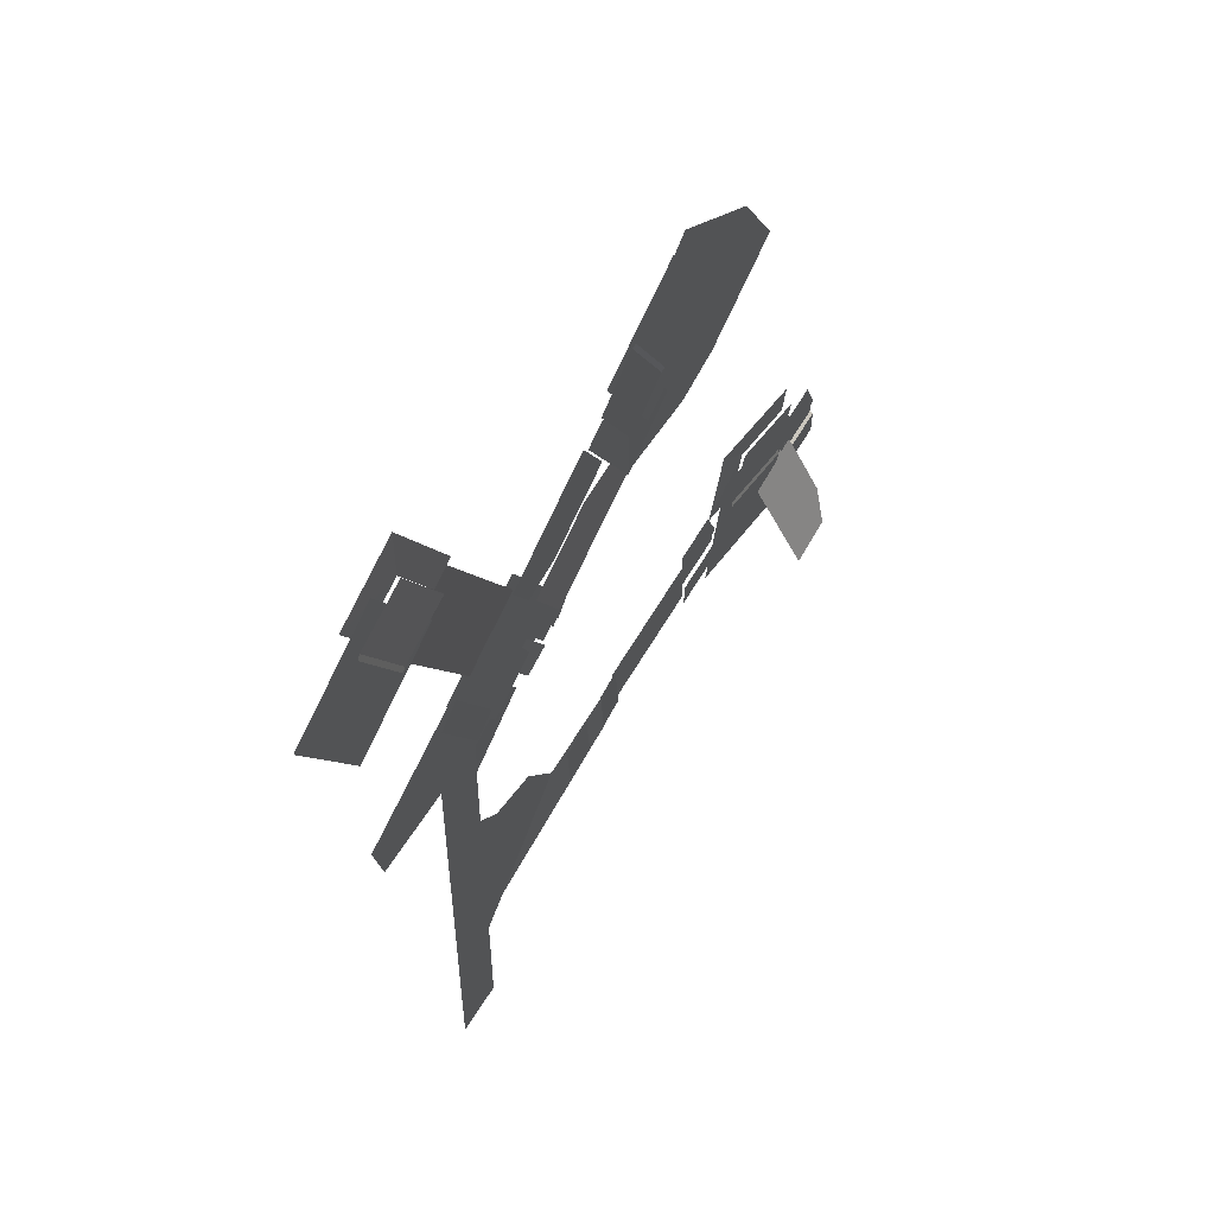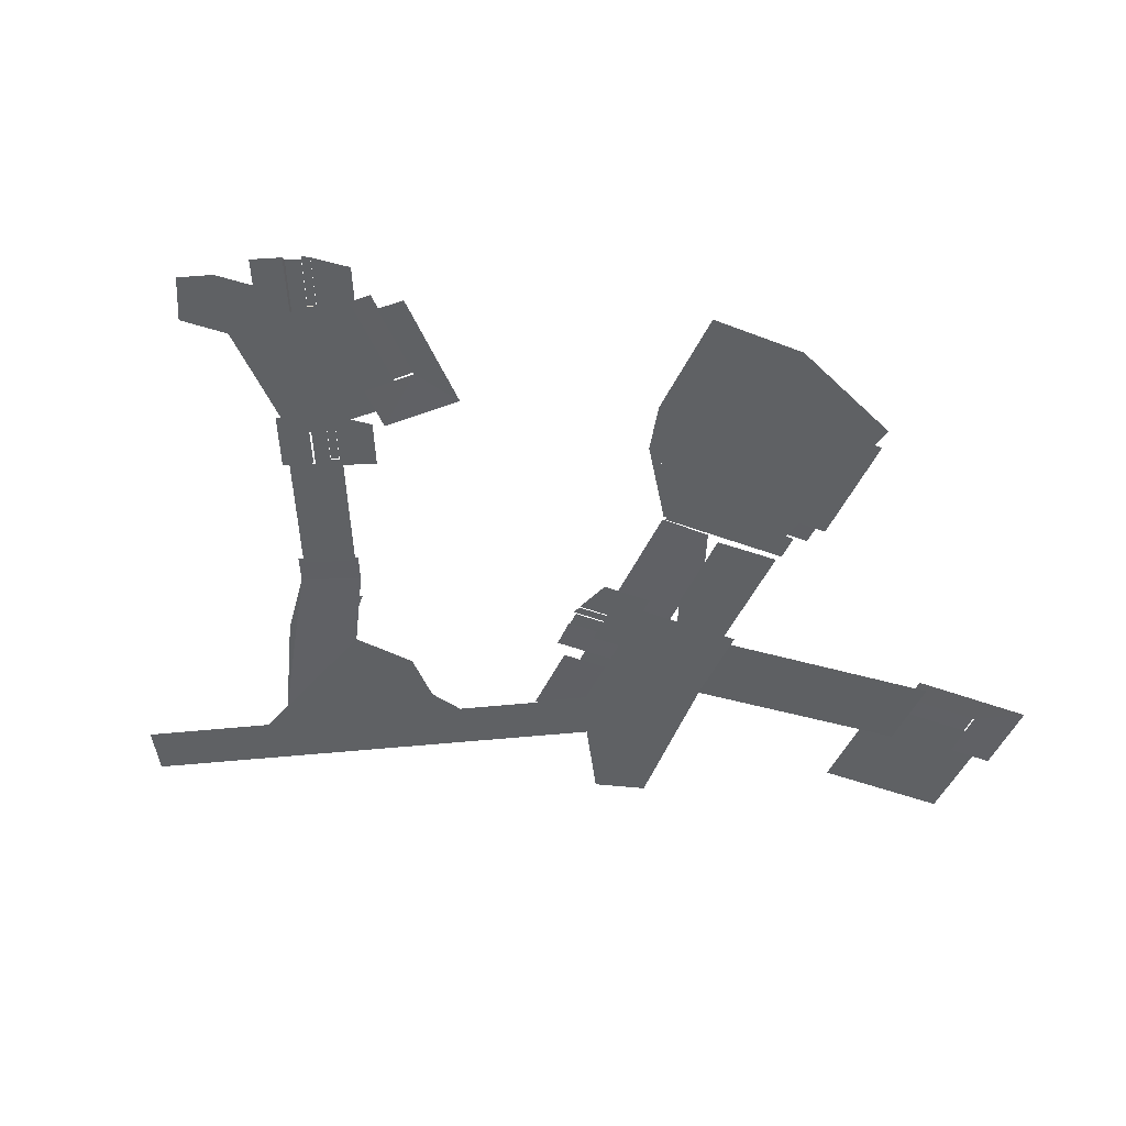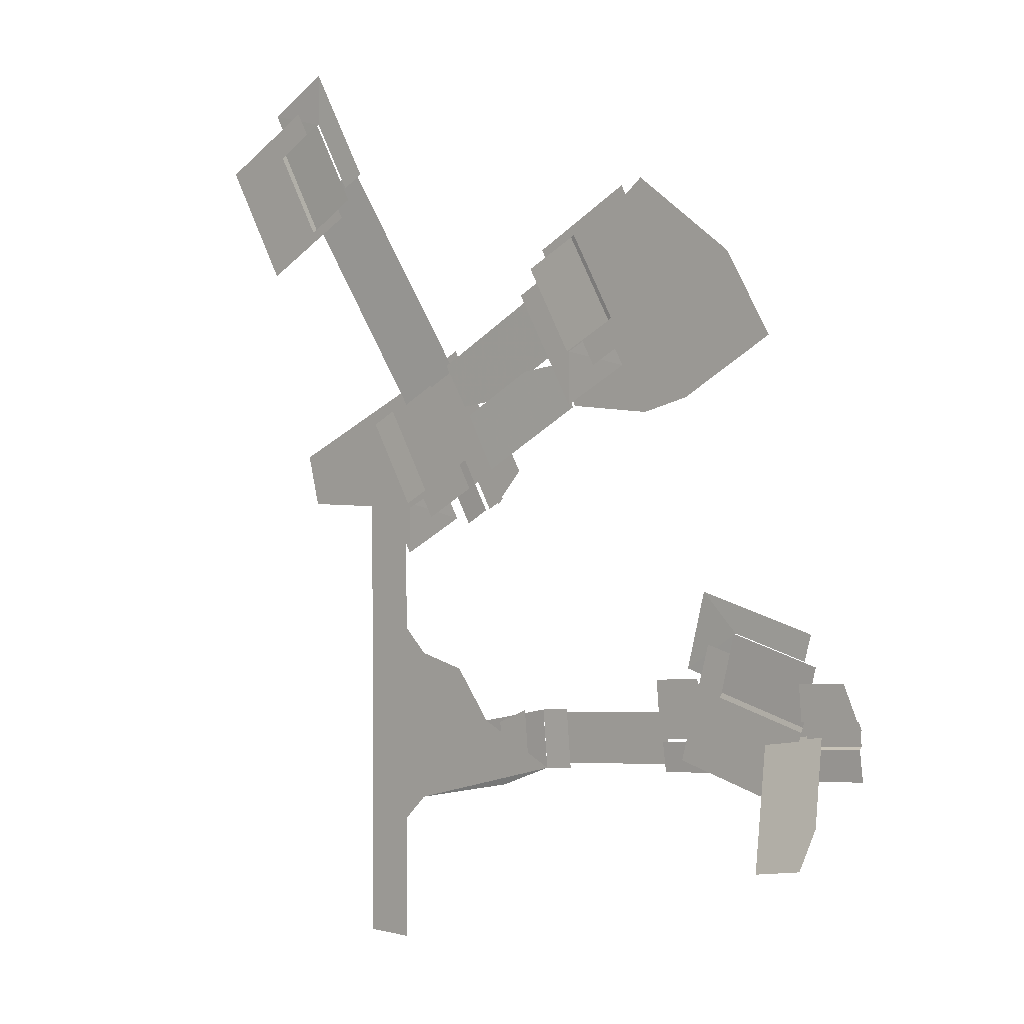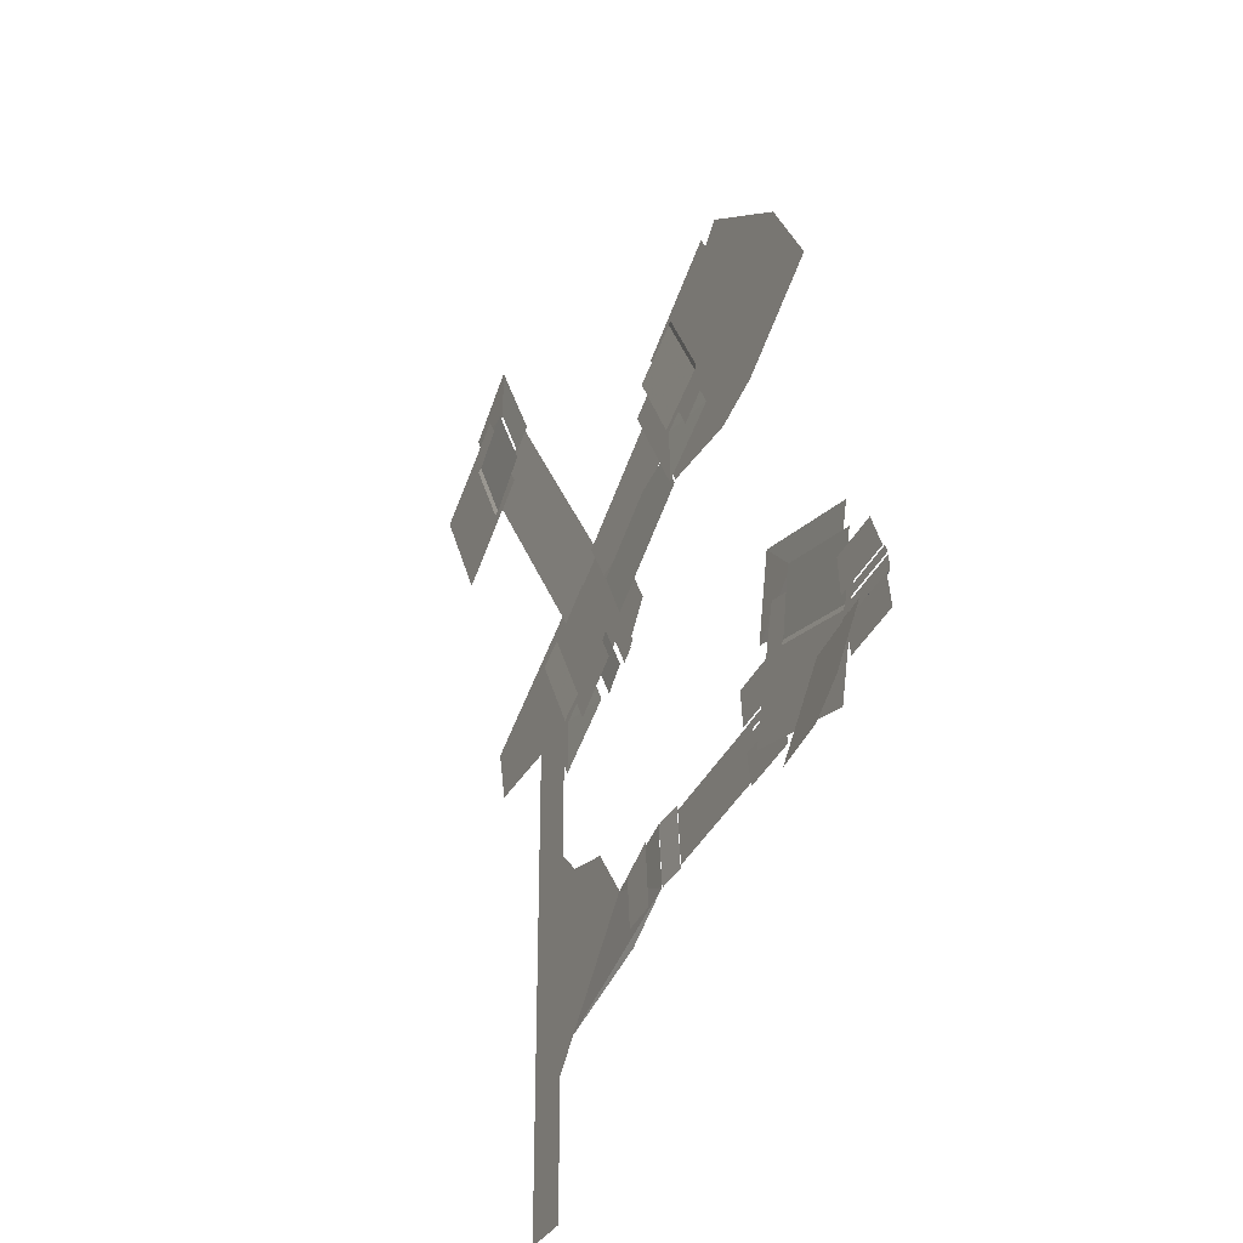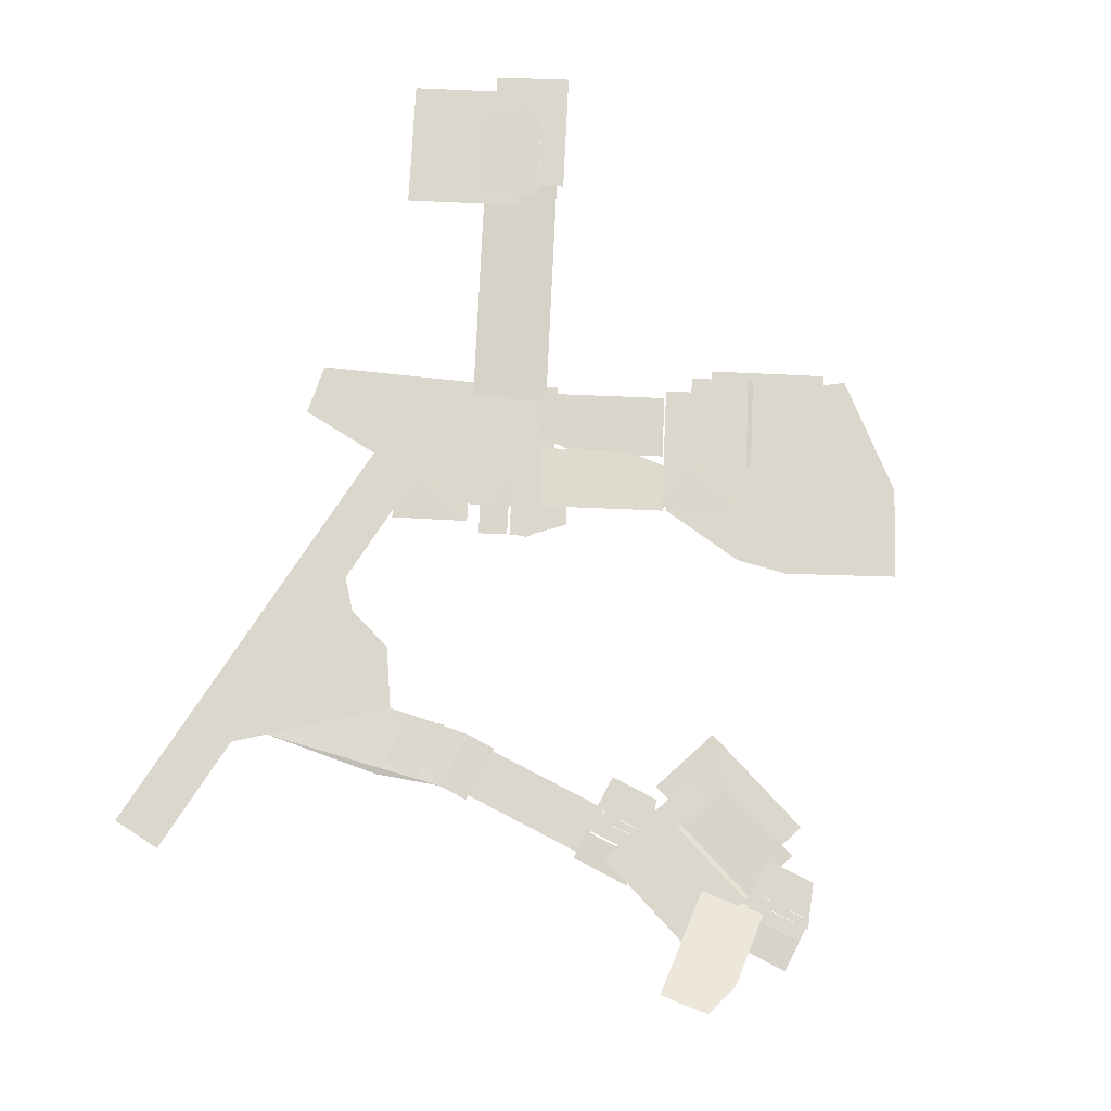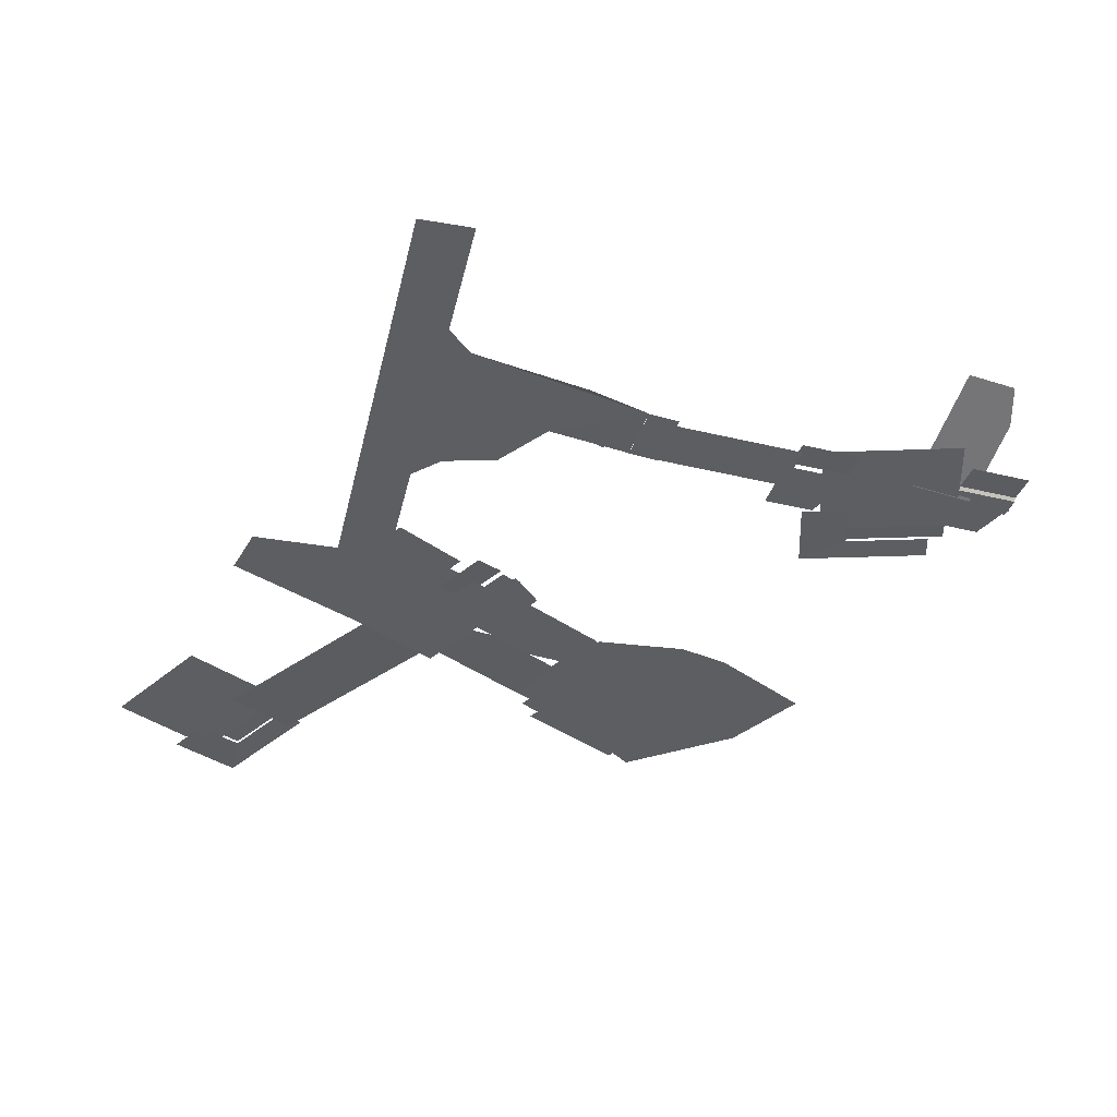
<metadata>
{"format":"obj","ext":"obj","renderer":"f3d","projection":"perspective","resolution":1024,"background":"white","views":[{"elev":57.0,"azim":120.7,"up":"+Z"},{"elev":-46.7,"azim":-83.1,"up":"+Y"},{"elev":2.7,"azim":-138.4,"up":"+Z"},{"elev":-33.4,"azim":-114.9,"up":"+Z"},{"elev":73.0,"azim":-147.3,"up":"+Y"},{"elev":-37.6,"azim":167.6,"up":"+Y"}]}
</metadata>
<code>
g Chap01_M202_P4_Grd_Del
v 101.2 30.59 -50.13
v 106 30.3 -52
v 115 30.3 -54
v 87.45 30.81 -20.84
v 91.3 30.81 -21.95
v 98.21 30.81 -21.5
v 98.22 30.81 -21.5
v 99.87 30.81 -18.76
v 79.9 30.81 -16.3
v 102.9 30.81 -13.65
v 83.66 30.81 -10.05
v 91.8 30.81 -4.232
v 71.41 31.23 -45.51
v 71.4 31.47 -45.7
v 76 31.47 -46.1
v 71.41 31.23 -45.51
v 76 31.47 -46.1
v 76.01 31.23 -45.92
v 110.6 30.3 -27
v 128.6 30.3 -26
v 114.6 30.3 -19
v 127.6 30.3 -30
v 116.6 30.3 -30
v 121 30.3 -56
v 121 30.3 -40
v 117 30.3 -40
v 115 30.3 -42
v 111 30.3 -43
v 108 30.3 -47
v 115 30.3 -54
v 117 30.3 -56
v 101.2 30.59 -50.13
v 101.6 30.59 -45.52
v 117 30.3 -56
v 117 30.3 -66
v 121 30.3 -66
v 89.56 30.3 -44.68
v 89.21 30.3 -48.66
v 99.17 30.3 -49.53
v 99.52 30.3 -45.55
v 121 30.3 -30
v 117 30.3 -30
v 117 30.3 -40
v 121 30.3 -40
v 121.6 31.14 -13.42
v 111.4 30.25 -19.05
v 116.6 30.24 -22.05
v 116.4 31.15 -10.42
v 126.6 32.04 -4.798
v 121.4 32.05 -1.798
v 127.8 32.19 3.213
v 122.6 32.19 -5.8
v 130.6 32.19 -10.4
v 135.8 32.19 -1.389
v 128.8 32.04 0.1427
v 130.6 32.04 3.236
v 125.4 32.18 2.135
v 125.4 32.18 6.263
v 120.4 32.18 -2.329
v 122.2 32.18 -3.363
v 129.7 32.31 -0.3649
v 126 32.31 -6.868
v 130.3 32.31 -9.368
v 134 32.31 -2.865
v 125.4 32.41 2.135
v 121.6 32.41 -4.368
v 125.6 32.22 -6.679
v 129.4 32.22 -0.1763
v 129.7 32.31 -0.3649
v 129.4 32.22 -0.1763
v 125.6 32.22 -6.679
v 126 32.31 -6.868
v 114.3 30.17 -30.69
v 119.5 30.17 -21.68
v 111.5 30.17 -17.07
v 106.3 30.17 -26.09
v 116.7 30.16 -29.61
v 116.7 30.17 -33.74
v 121.7 30.17 -25.15
v 111.5 30.03 -30.71
v 113.3 30.03 -27.62
v 112.4 30.29 -27.11
v 116.1 30.29 -20.61
v 111.8 30.29 -18.11
v 108.1 30.29 -24.61
v 116.7 30.39 -29.61
v 120.5 30.39 -23.11
v 116.5 30.21 -20.8
v 112.7 30.21 -27.3
v 103.6 30.57 -45.76
v 103.2 30.57 -50.51
v 105.9 30.57 -50.75
v 106.3 30.57 -46.93
v 99.34 30.45 -45.32
v 98.94 30.45 -49.93
v 101.2 30.57 -50.13
v 101.6 30.57 -45.52
v 103.6 30.6 -18.81
v 100.4 30.64 -18.28
v 98.47 30.75 -21.59
v 109.6 30.59 -22.3
v 107.1 30.74 -26.61
v 106.4 30.21 -28.89
v 108.8 30.21 -24.76
v 106.5 30.21 -23.39
v 104.5 30.21 -26.71
v 110.1 30.09 -31.09
v 112.4 30.09 -27.09
v 110.4 30.21 -25.93
v 108.1 30.21 -29.93
v 109 29.97 -25.68
v 107 29.97 -29.26
v 110.3 29.97 -25.84
v 108 29.97 -29.84
v 109 30.1 -25.68
v 108.5 30.1 -25.37
v 106.4 30.1 -28.93
v 106.9 30.1 -29.43
v 112.1 30.57 -18.28
v 103.6 30.56 -13.27
v 101 30.41 -17.58
v 110.2 30.45 -21.59
v 107 30.42 -21.07
v 96.26 30.99 -18.35
v 101.5 30.99 -9.341
v 93.49 30.99 -4.739
v 88.29 30.99 -13.75
v 103.7 30.98 -12.81
v 101.9 30.98 -11.78
v 98.72 30.98 -17.28
v 98.73 30.98 -21.4
v 93.49 30.84 -18.38
v 95.27 30.84 -15.28
v 94.39 31.11 -14.78
v 98.15 31.11 -8.273
v 93.82 31.11 -5.773
v 90.06 31.11 -12.28
v 98.72 31.21 -17.28
v 102.5 31.21 -10.77
v 98.48 31.02 -8.462
v 94.72 31.02 -14.96
v 94.39 31.11 -14.78
v 94.72 31.02 -14.96
v 98.48 31.02 -8.462
v 98.15 31.11 -8.273
v 85 31.16 -39.18
v 74.95 31.16 -41.87
v 77.33 31.16 -50.76
v 87.38 31.16 -48.07
v 82.5 31.14 -38.2
v 83.53 31.01 -42.05
v 86.98 31.01 -41.12
v 85.41 31.15 -35.28
v 75.83 31.15 -37.84
v 76.37 31.14 -39.84
v 83.79 31.27 -43.03
v 76.54 31.27 -44.97
v 77.83 31.27 -49.8
v 85.09 31.27 -47.86
v 82.5 31.38 -38.2
v 75.25 31.38 -40.14
v 76.44 31.19 -44.61
v 83.7 31.19 -42.66
v 83.79 31.27 -43.03
v 83.7 31.19 -42.66
v 76.44 31.19 -44.61
v 76.54 31.27 -44.97
v 79.77 31.14 -45.79
v 74.85 31.14 -44.92
v 73.72 33.5 -51.32
v 78.15 34.54 -54.99
v 74.37 34.54 -54.32
v 85.25 30.64 -44.57
v 90.01 30.64 -44.99
v 90.24 30.64 -42.25
v 86.42 30.64 -41.92
v 84.81 30.52 -48.84
v 89.42 30.52 -49.24
v 89.62 30.64 -46.94
v 85.01 30.64 -46.53
v 89.63 30.39 -46.75
v 89.79 30.39 -44.97
v 89.3 30.39 -44.92
v 89.25 30.39 -45.55
v 85.13 30.39 -45.19
v 85.03 30.39 -46.35
v 89.25 30.52 -45.55
v 89.3 30.52 -44.92
v 85.2 30.52 -44.57
v 84.94 30.52 -45.17
v 71.63 31.47 -43.74
v 76.38 31.47 -44.16
v 76.62 31.47 -41.43
v 72.8 31.47 -41.09
v 71.2 31.36 -48
v 75.8 31.36 -48.41
v 76 31.47 -46.1
v 71.4 31.47 -45.7
v 75.63 31.23 -44.73
v 75.68 31.23 -44.1
v 75.68 31.36 -44.1
v 75.63 31.36 -44.73
v 76.01 31.23 -45.92
v 76.17 31.23 -44.14
v 75.68 31.23 -44.1
v 75.63 31.23 -44.73
v 71.51 31.23 -44.36
v 71.41 31.23 -45.51
v 75.63 31.36 -44.73
v 75.68 31.36 -44.1
v 71.59 31.36 -43.73
v 71.32 31.36 -44.34
g Chap01_M202_P4_Grd_Del_0
f 3 2 1
f 6 5 4
f 8 7 4
f 8 4 9
f 10 8 9
f 10 9 11
f 11 12 10
f 15 14 13
f 18 17 16
f 21 20 19
f 22 19 20
f 23 19 22
f 26 25 24
f 24 27 26
f 24 28 27
f 24 29 28
f 24 30 29
f 24 31 30
f 30 32 29
f 33 29 32
f 35 34 24
f 36 35 24
f 39 38 37
f 40 39 37
f 43 42 41
f 44 43 41
f 47 46 45
f 46 48 45
f 45 48 49
f 48 50 49
f 53 52 51
f 54 53 51
f 57 56 55
f 58 56 57
f 57 59 58
f 57 60 59
f 63 62 61
f 64 63 61
f 67 66 65
f 68 67 65
f 71 70 69
f 72 71 69
f 75 74 73
f 76 75 73
f 79 78 77
f 78 80 77
f 81 77 80
f 84 83 82
f 85 84 82
f 88 87 86
f 89 88 86
f 92 91 90
f 93 92 90
f 96 95 94
f 97 96 94
f 100 99 98
f 98 101 100
f 101 102 100
f 105 104 103
f 106 105 103
f 109 108 107
f 110 109 107
f 113 112 111
f 113 114 112
f 117 116 115
f 118 117 115
f 121 120 119
f 119 122 121
f 122 123 121
f 126 125 124
f 127 126 124
f 130 129 128
f 128 131 130
f 131 132 130
f 133 130 132
f 136 135 134
f 137 136 134
f 140 139 138
f 141 140 138
f 144 143 142
f 145 144 142
f 148 147 146
f 149 148 146
f 152 151 150
f 150 153 152
f 154 153 150
f 150 155 154
f 158 157 156
f 159 158 156
f 162 161 160
f 163 162 160
f 166 165 164
f 167 166 164
f 170 169 168
f 168 171 170
f 171 172 170
f 175 174 173
f 176 175 173
f 179 178 177
f 180 179 177
f 183 182 181
f 181 184 183
f 181 185 184
f 181 186 185
f 189 188 187
f 190 189 187
f 193 192 191
f 194 193 191
f 197 196 195
f 198 197 195
f 201 200 199
f 202 201 199
f 205 204 203
f 203 206 205
f 203 207 206
f 203 208 207
f 211 210 209
f 212 211 209

</code>
